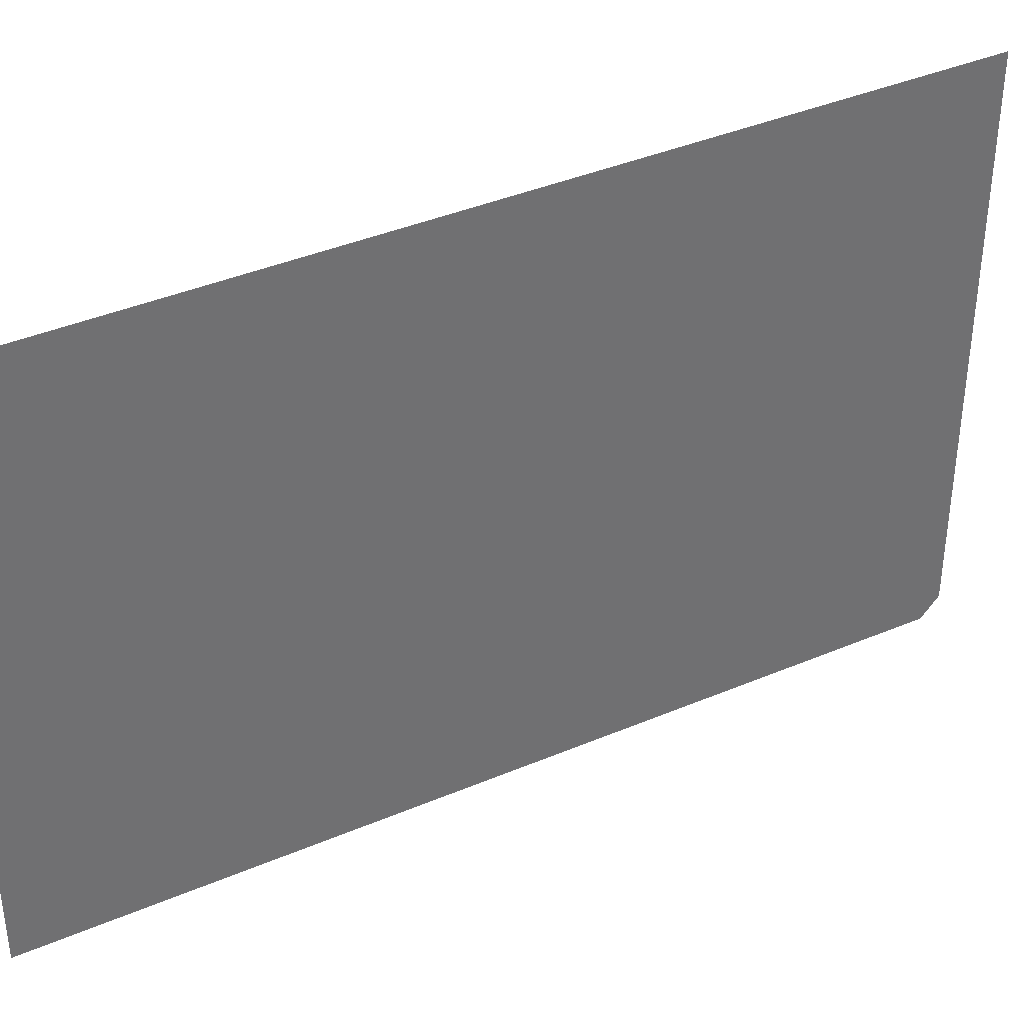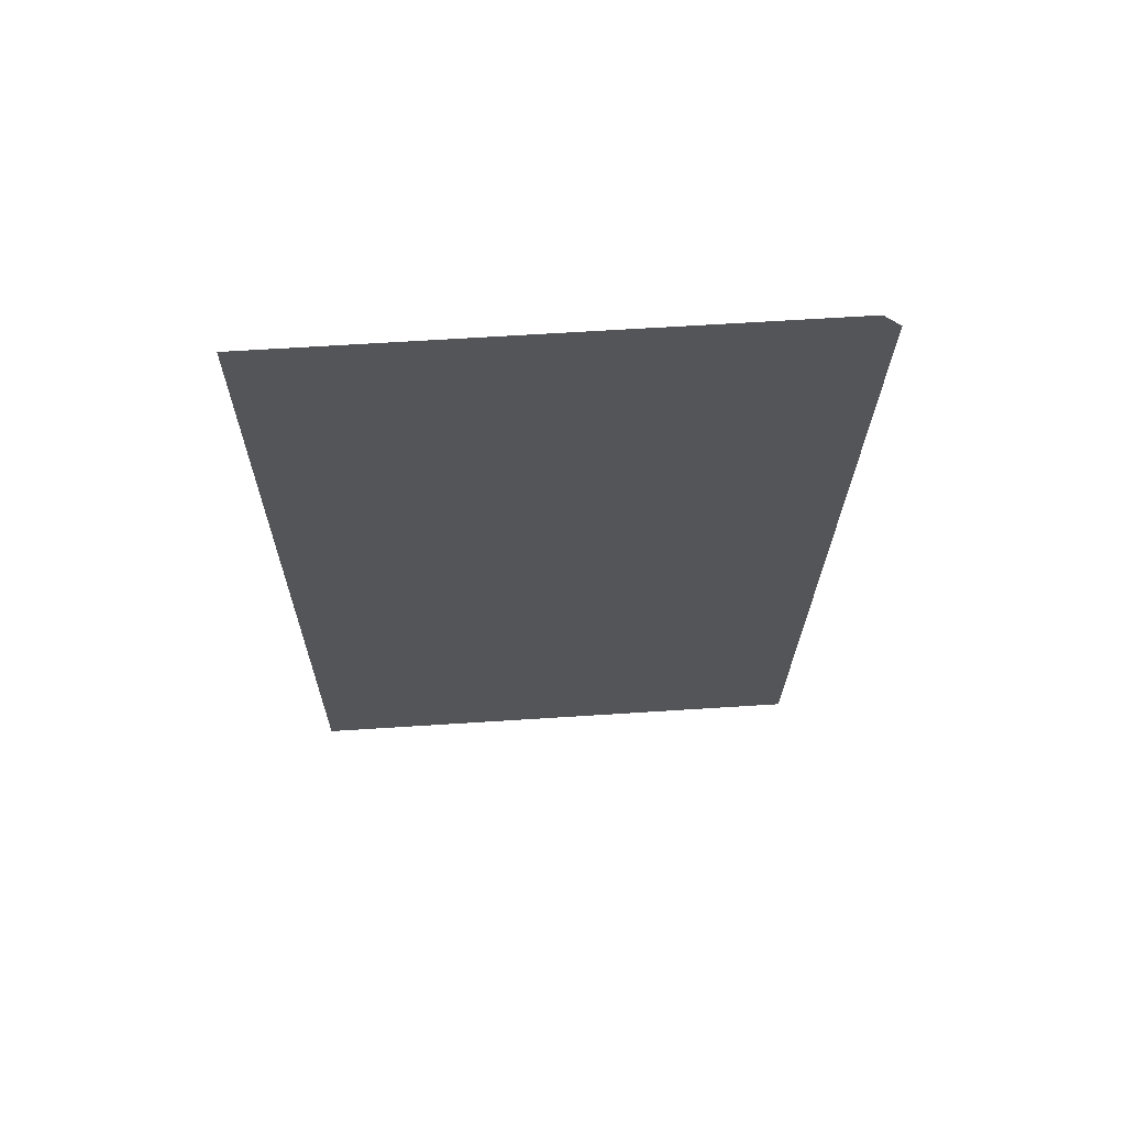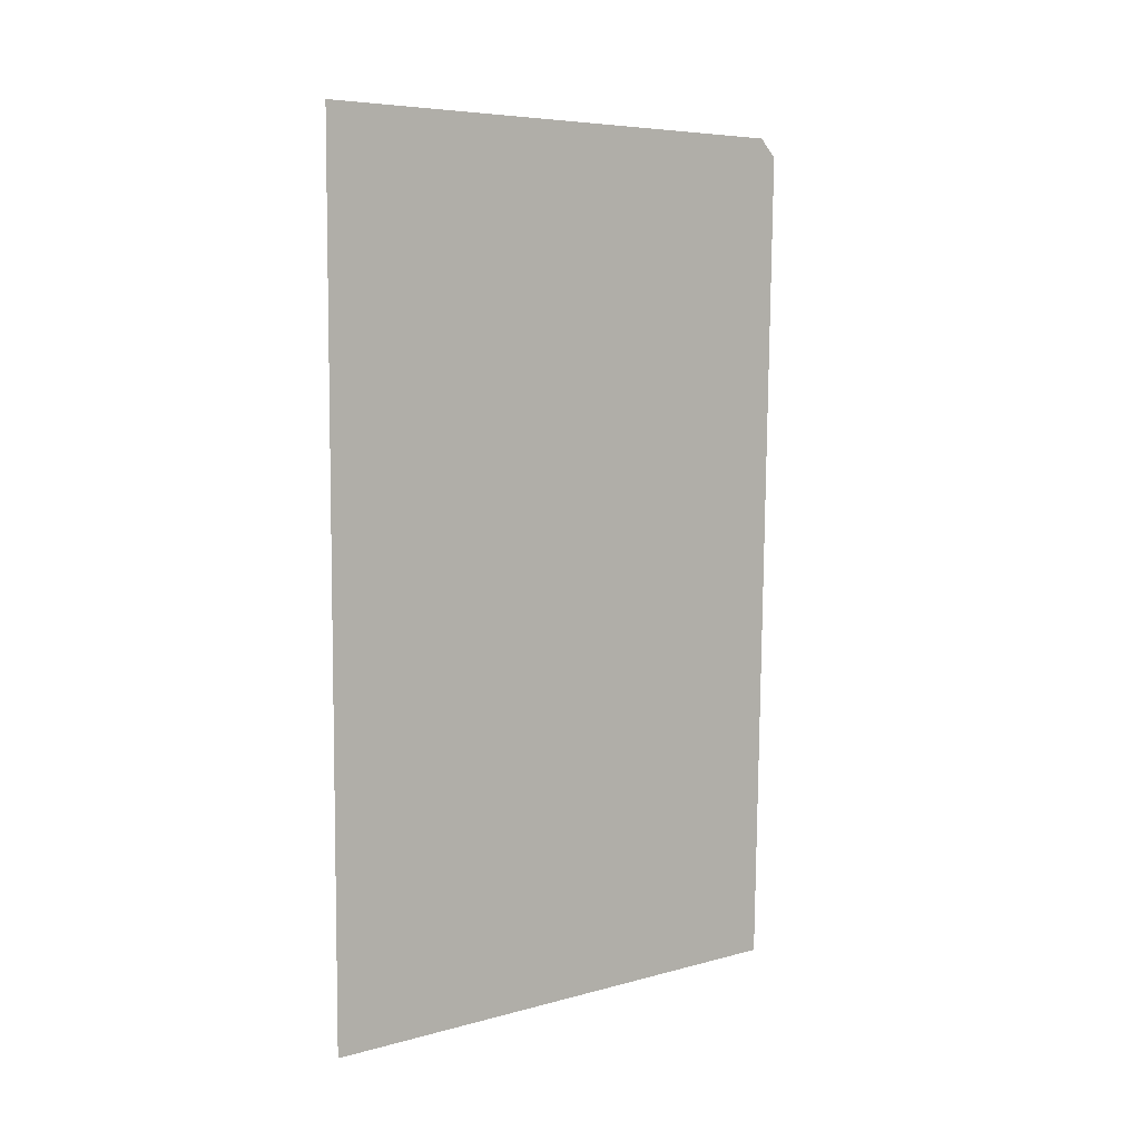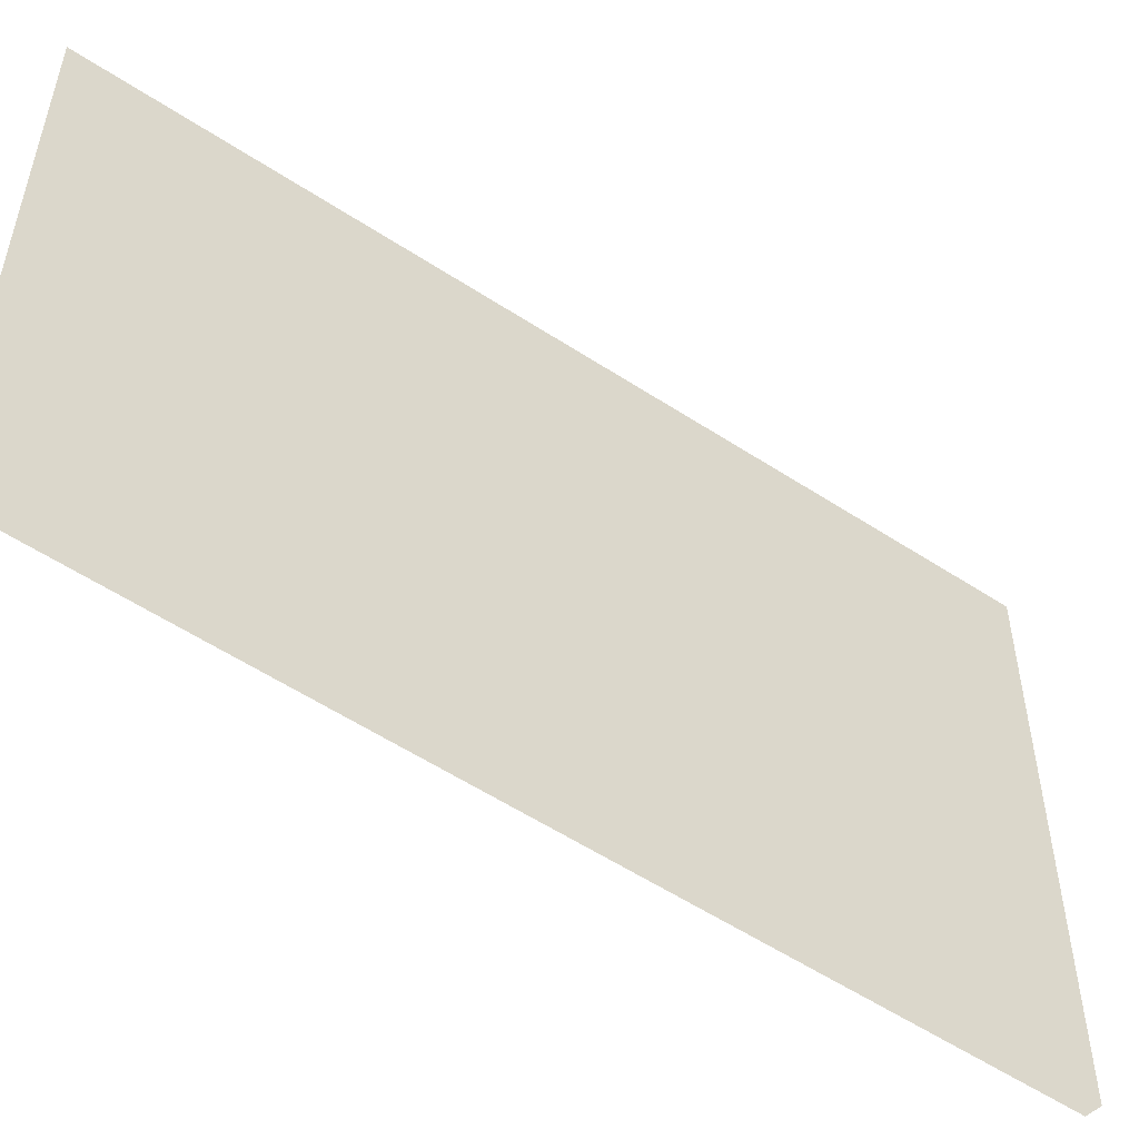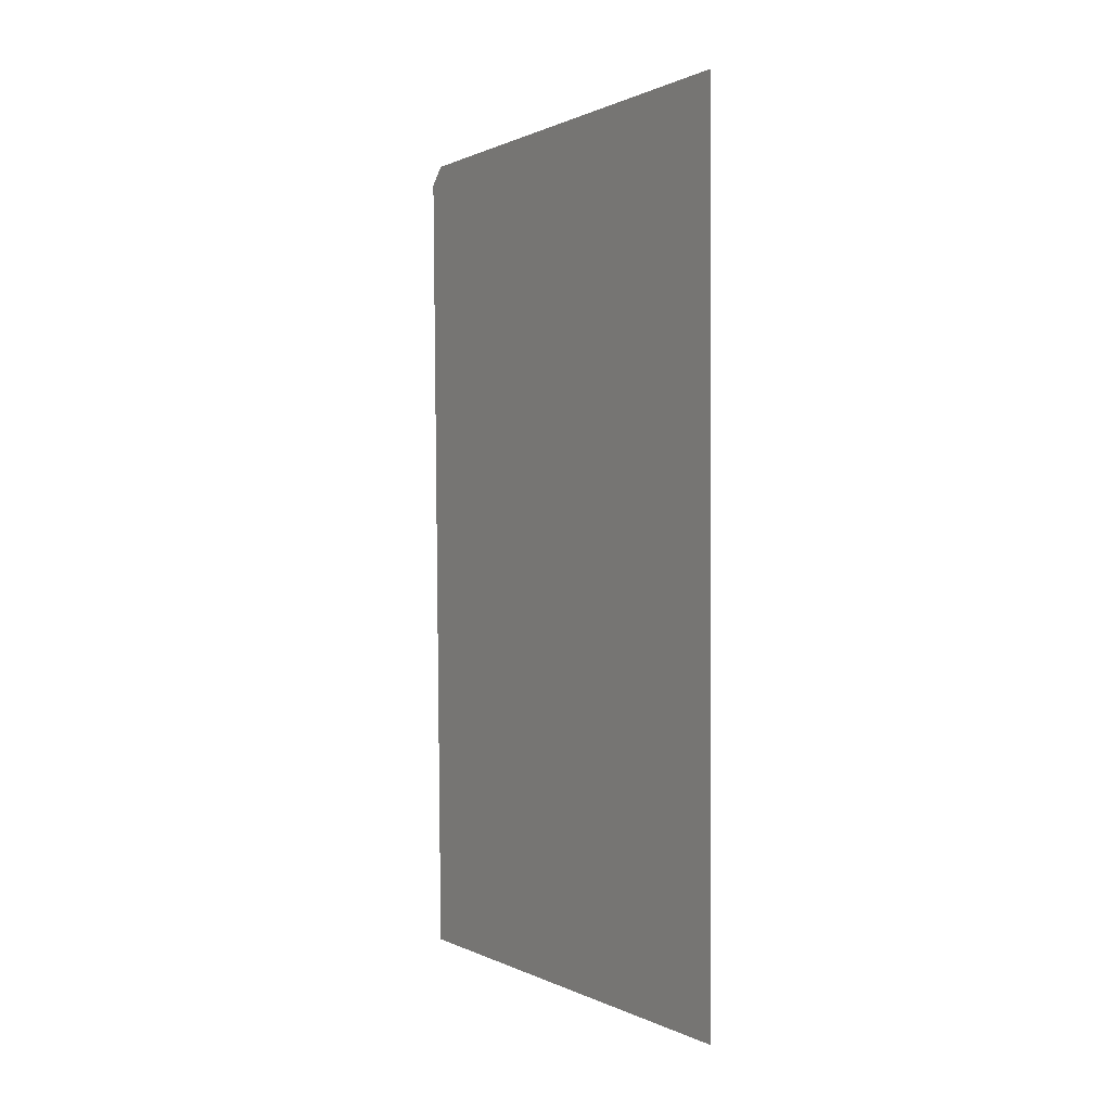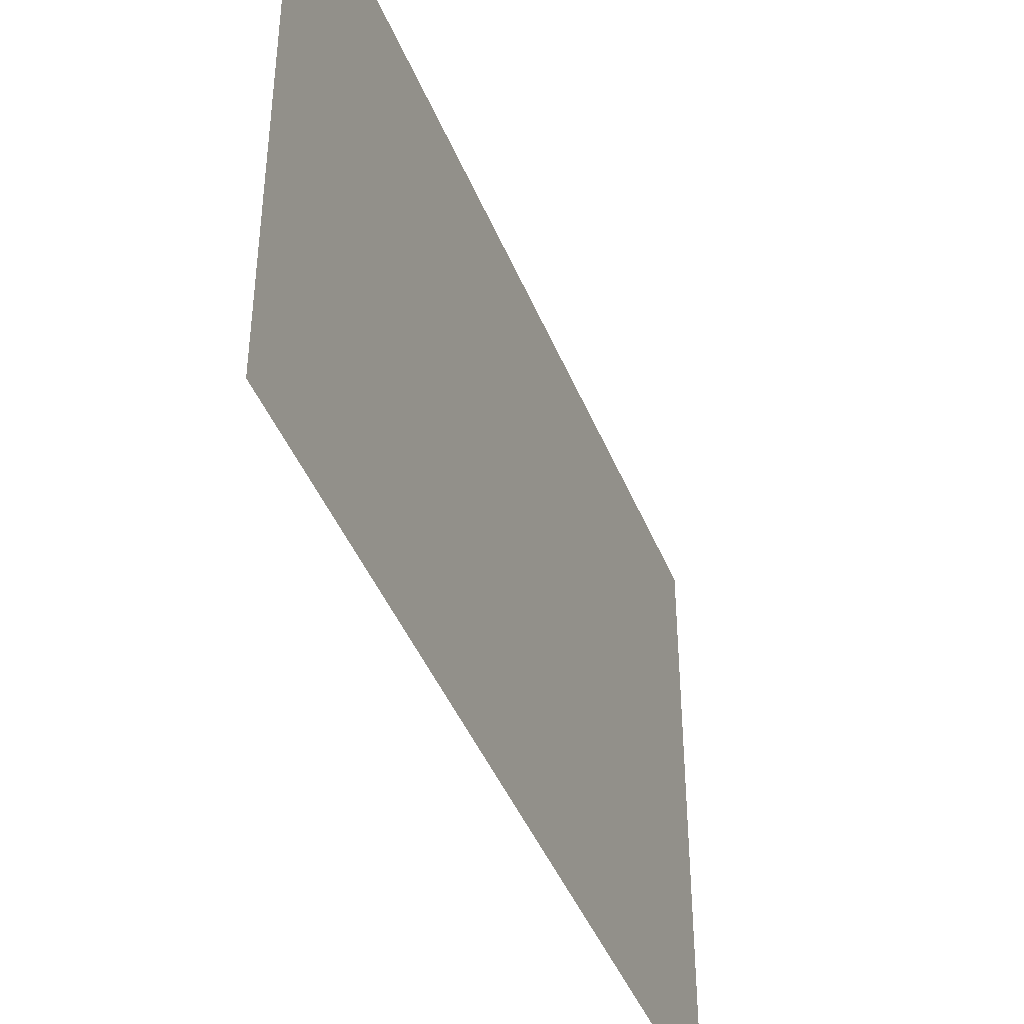
<metadata>
{"format":"obj","ext":"obj","renderer":"f3d","projection":"perspective","resolution":1024,"background":"white","views":[{"elev":37.4,"azim":-119.7,"up":"+Y"},{"elev":64.9,"azim":-93.7,"up":"+Z"},{"elev":6.3,"azim":-129.2,"up":"+Z"},{"elev":-52.3,"azim":-125.4,"up":"+Y"},{"elev":0.5,"azim":150.0,"up":"+Z"},{"elev":-41.7,"azim":-159.3,"up":"+Y"}]}
</metadata>
<code>
v  10.57 -19.52 22.41
v  10.57 -18.79 23.12
v  10.57 2.106 23.12
v  10.57 2.106 -10.87
v  10.57 -18.82 -10.87
o Object001
g Object001
f 5 4 3 2 1

</code>
